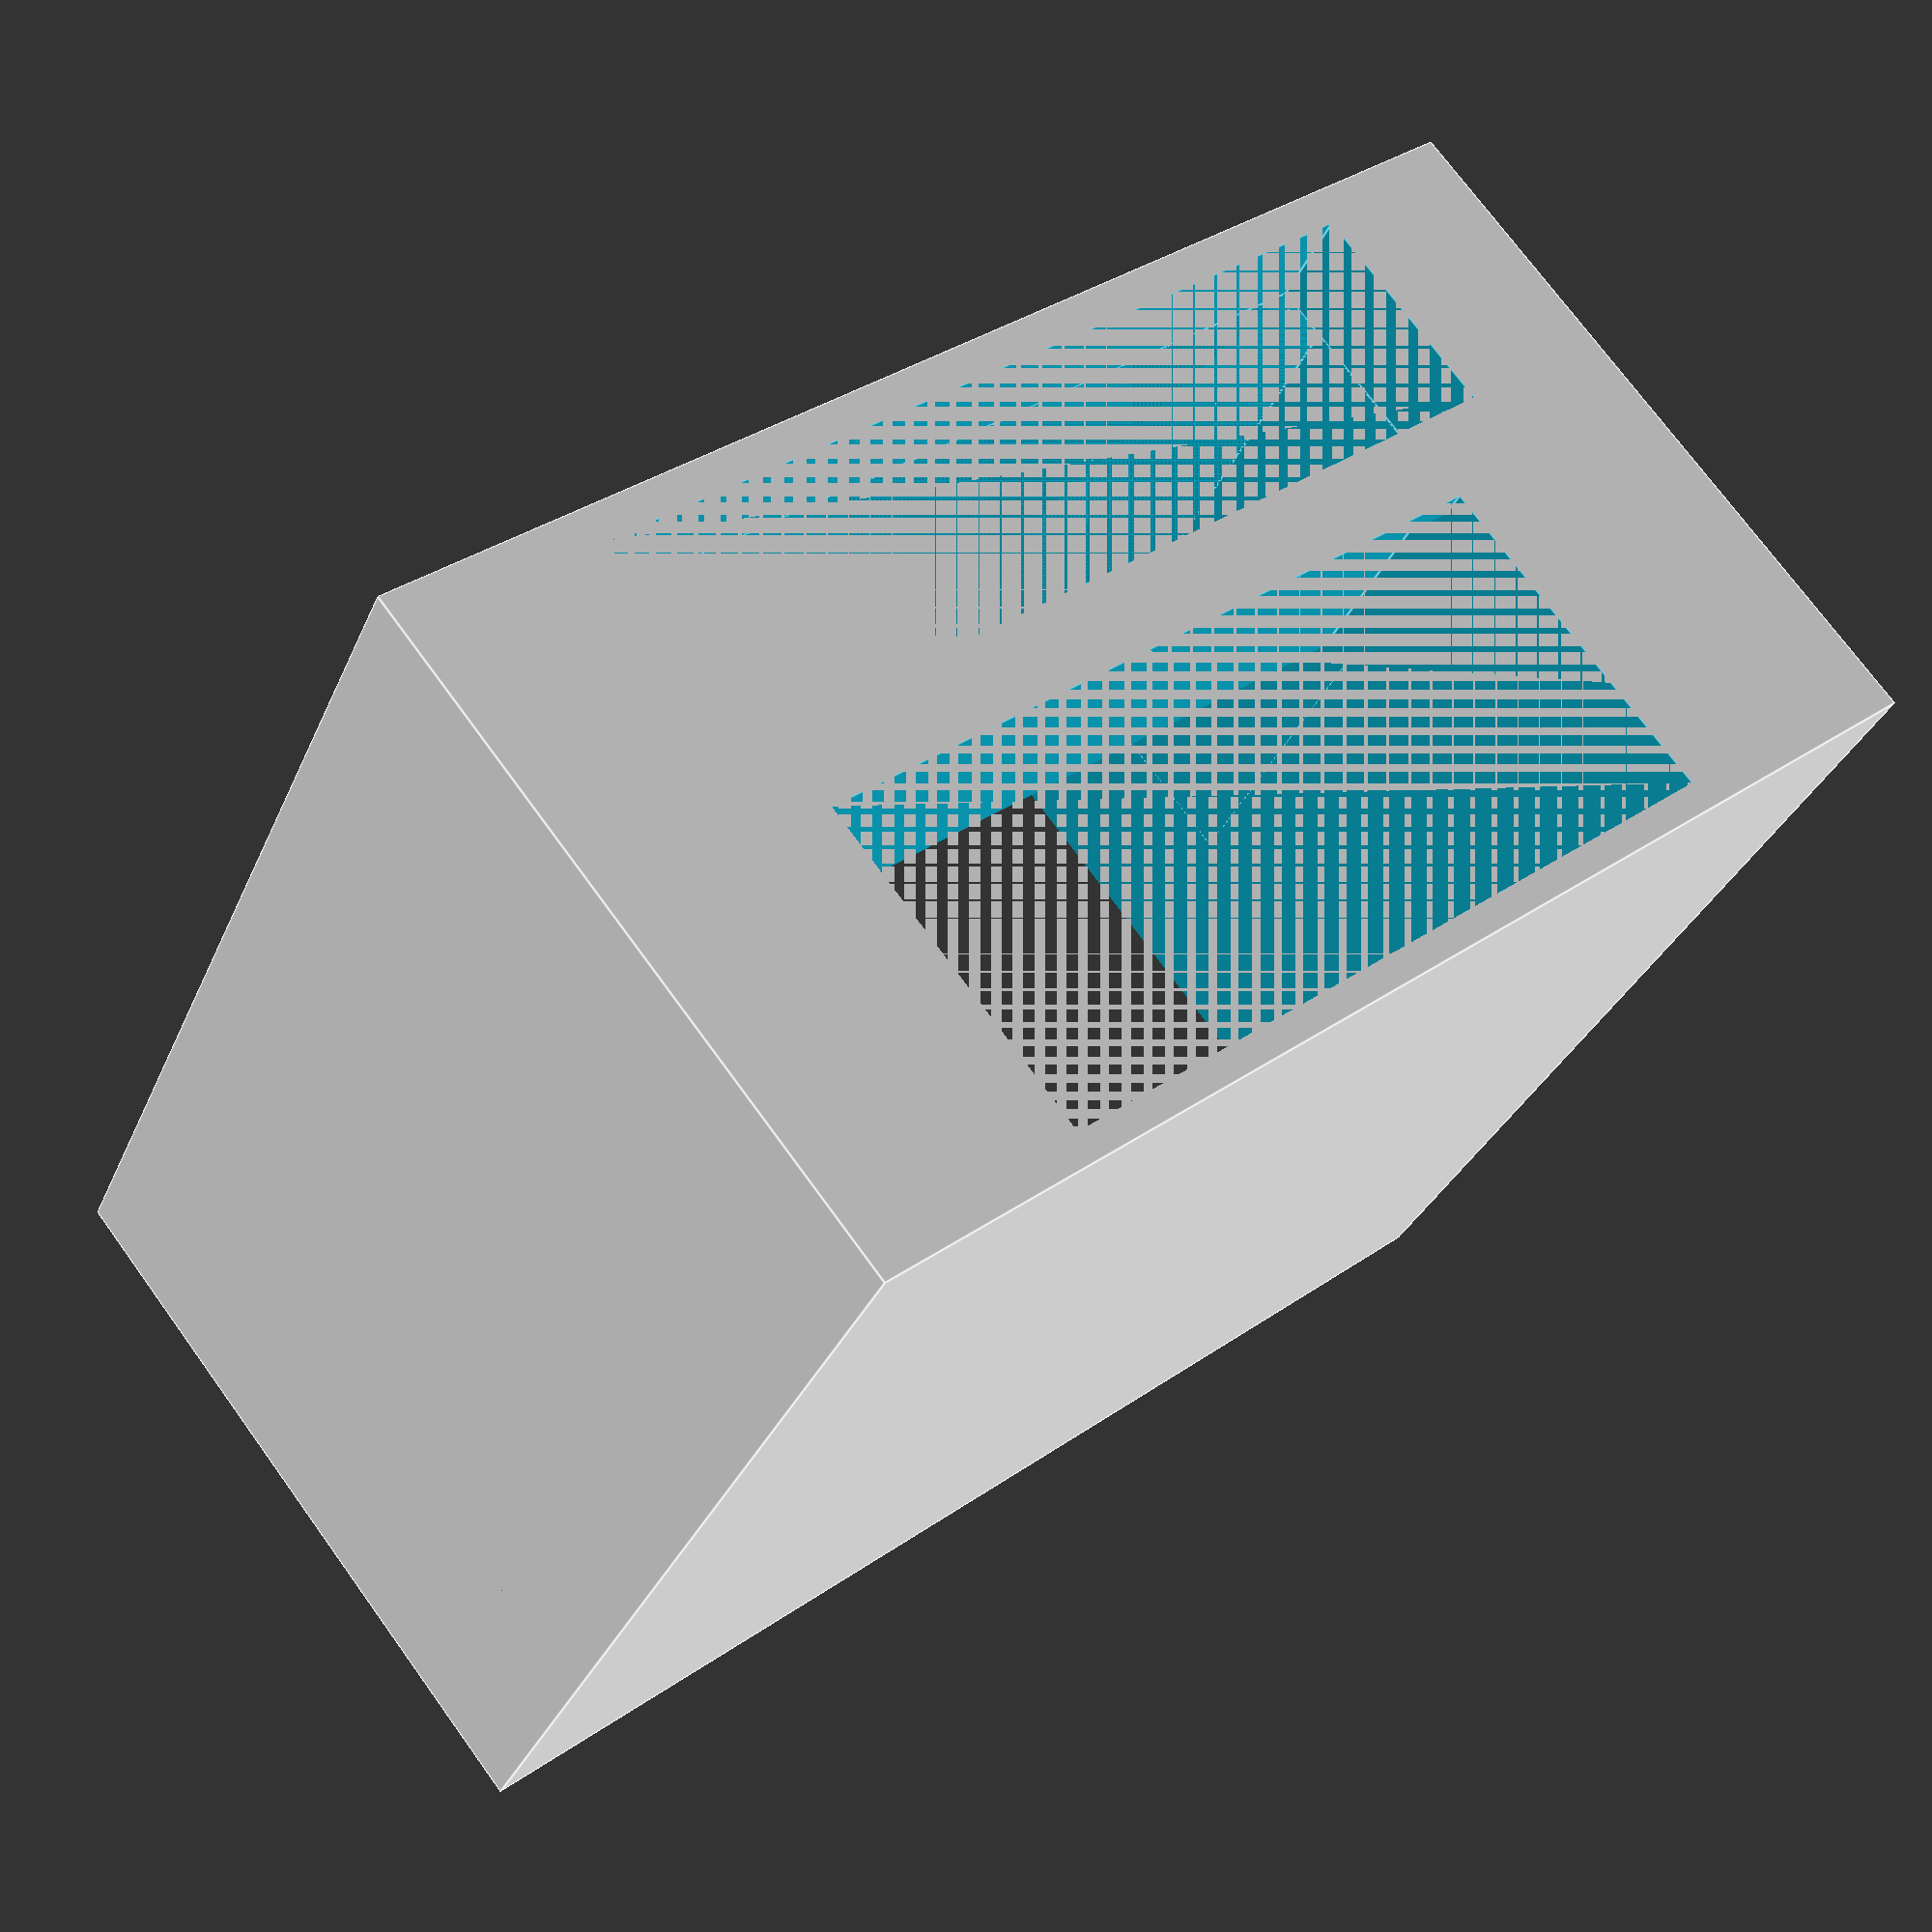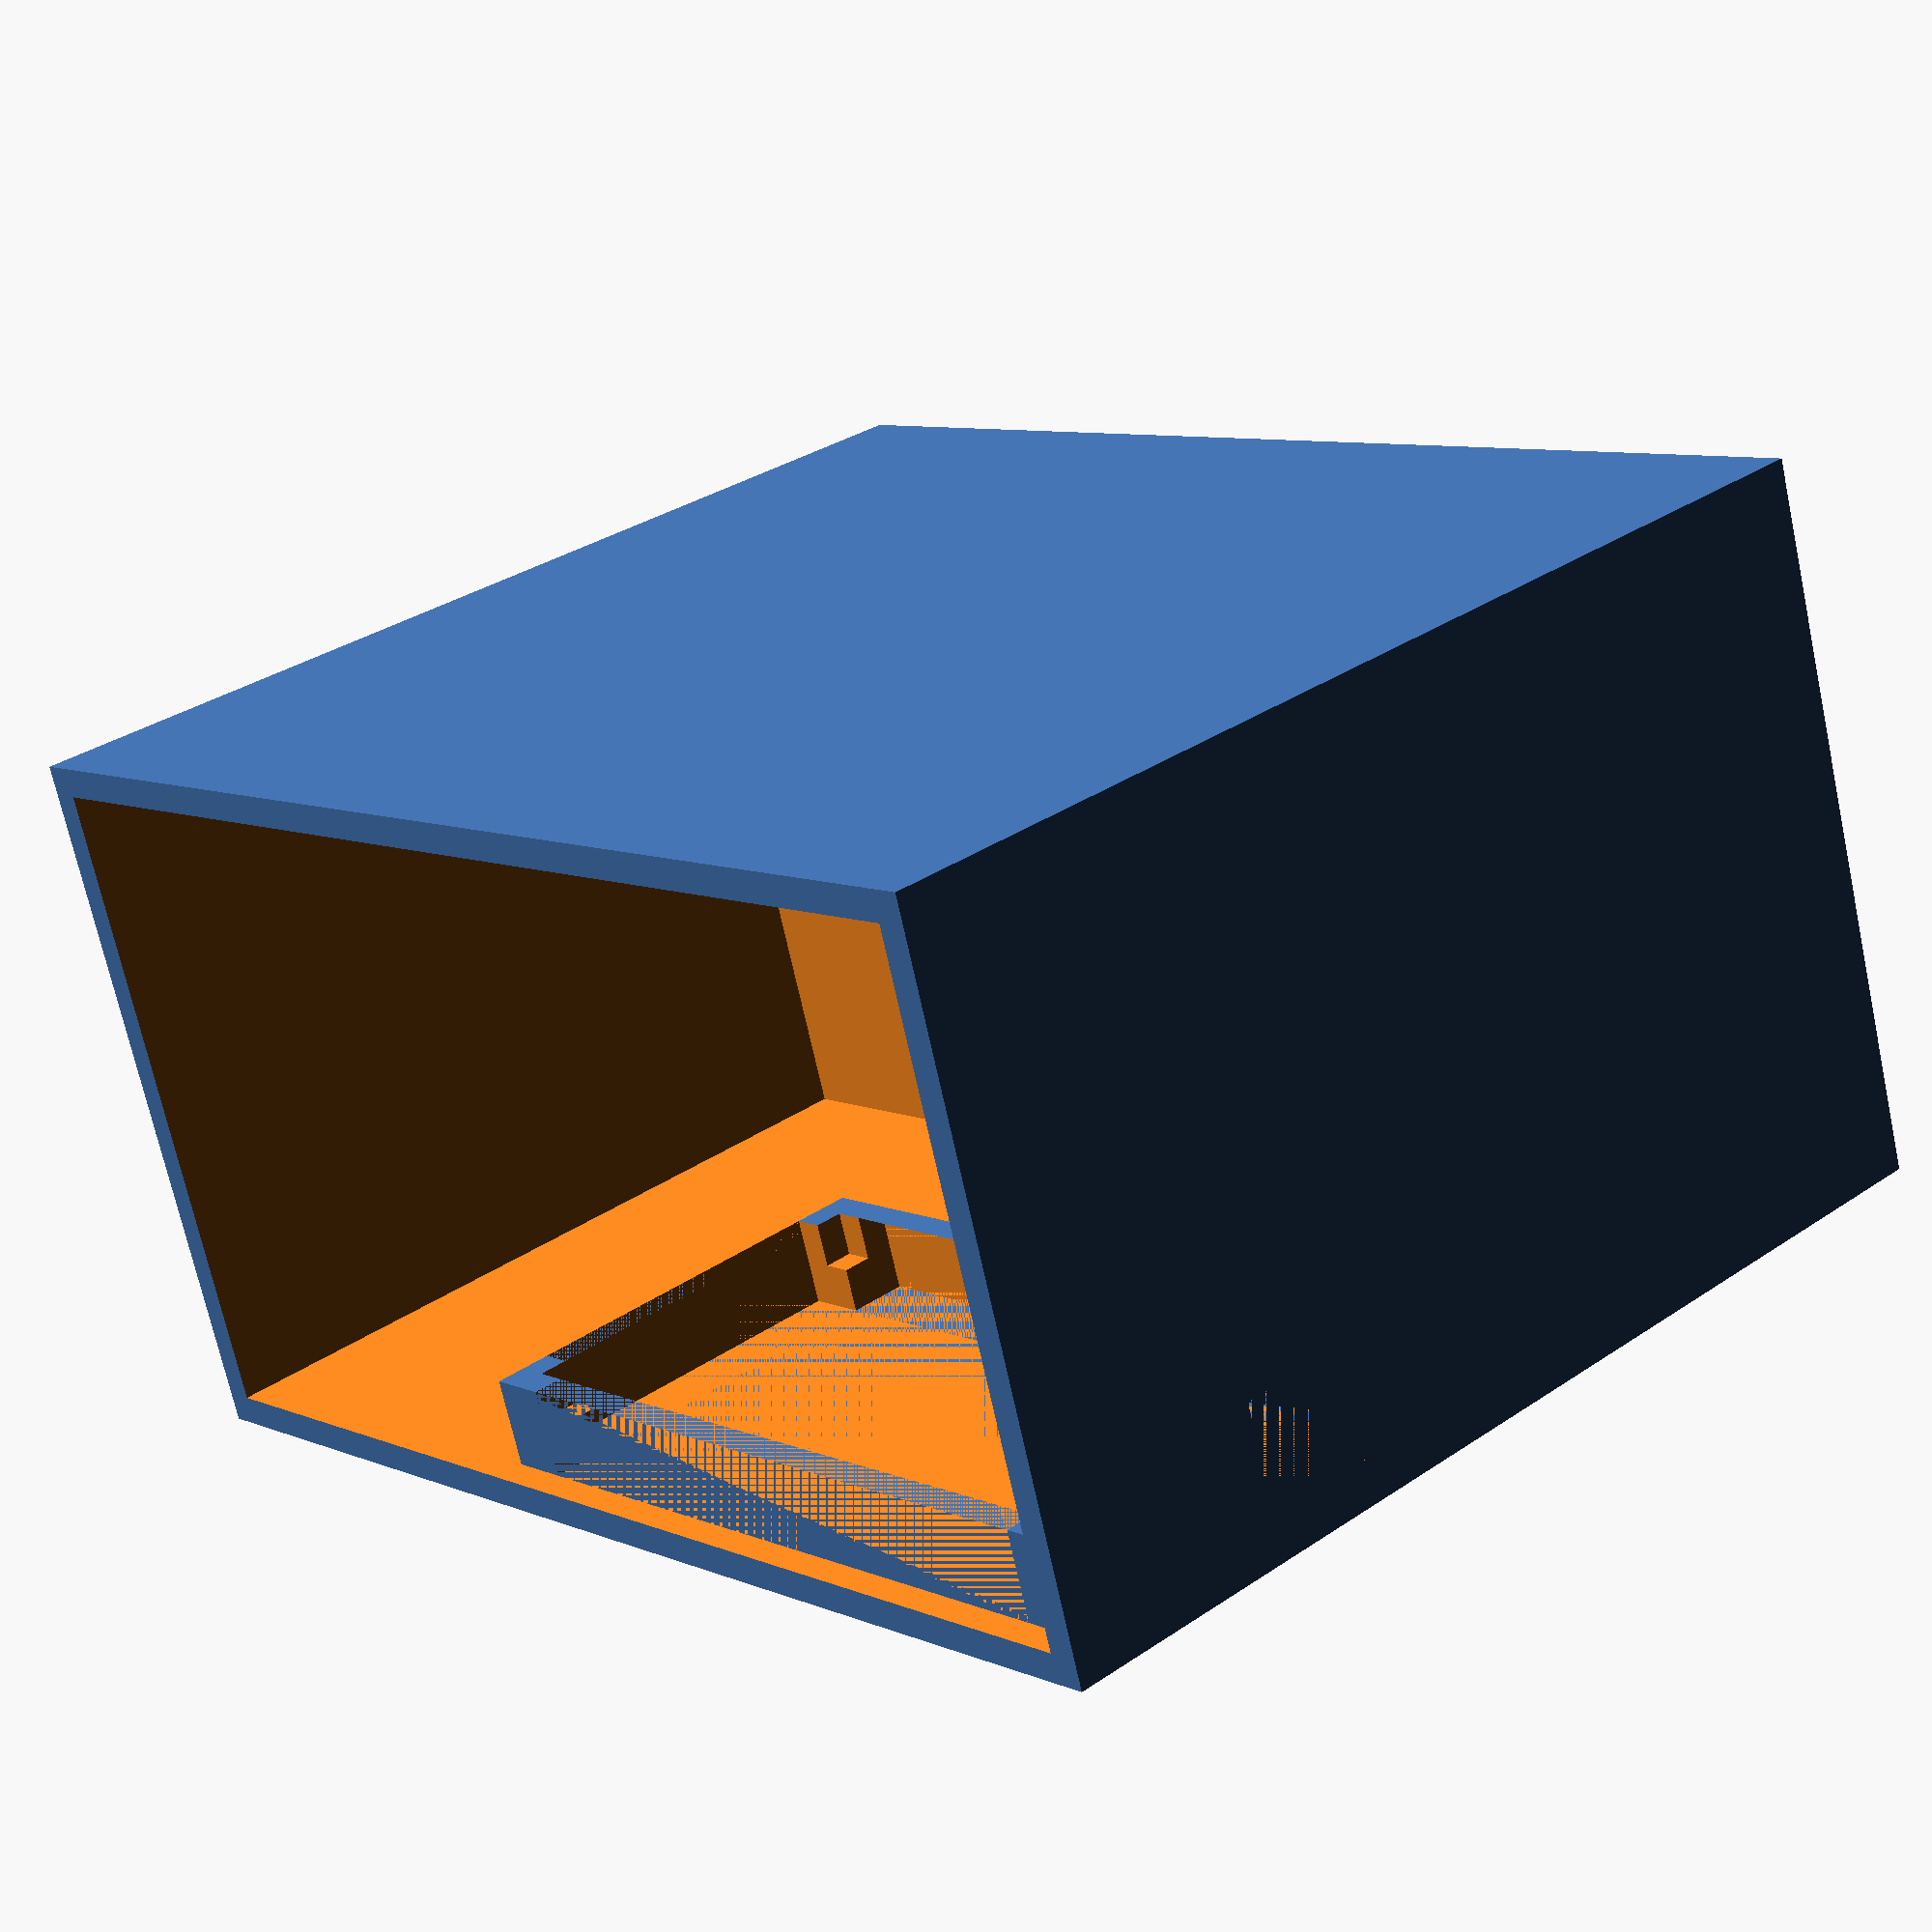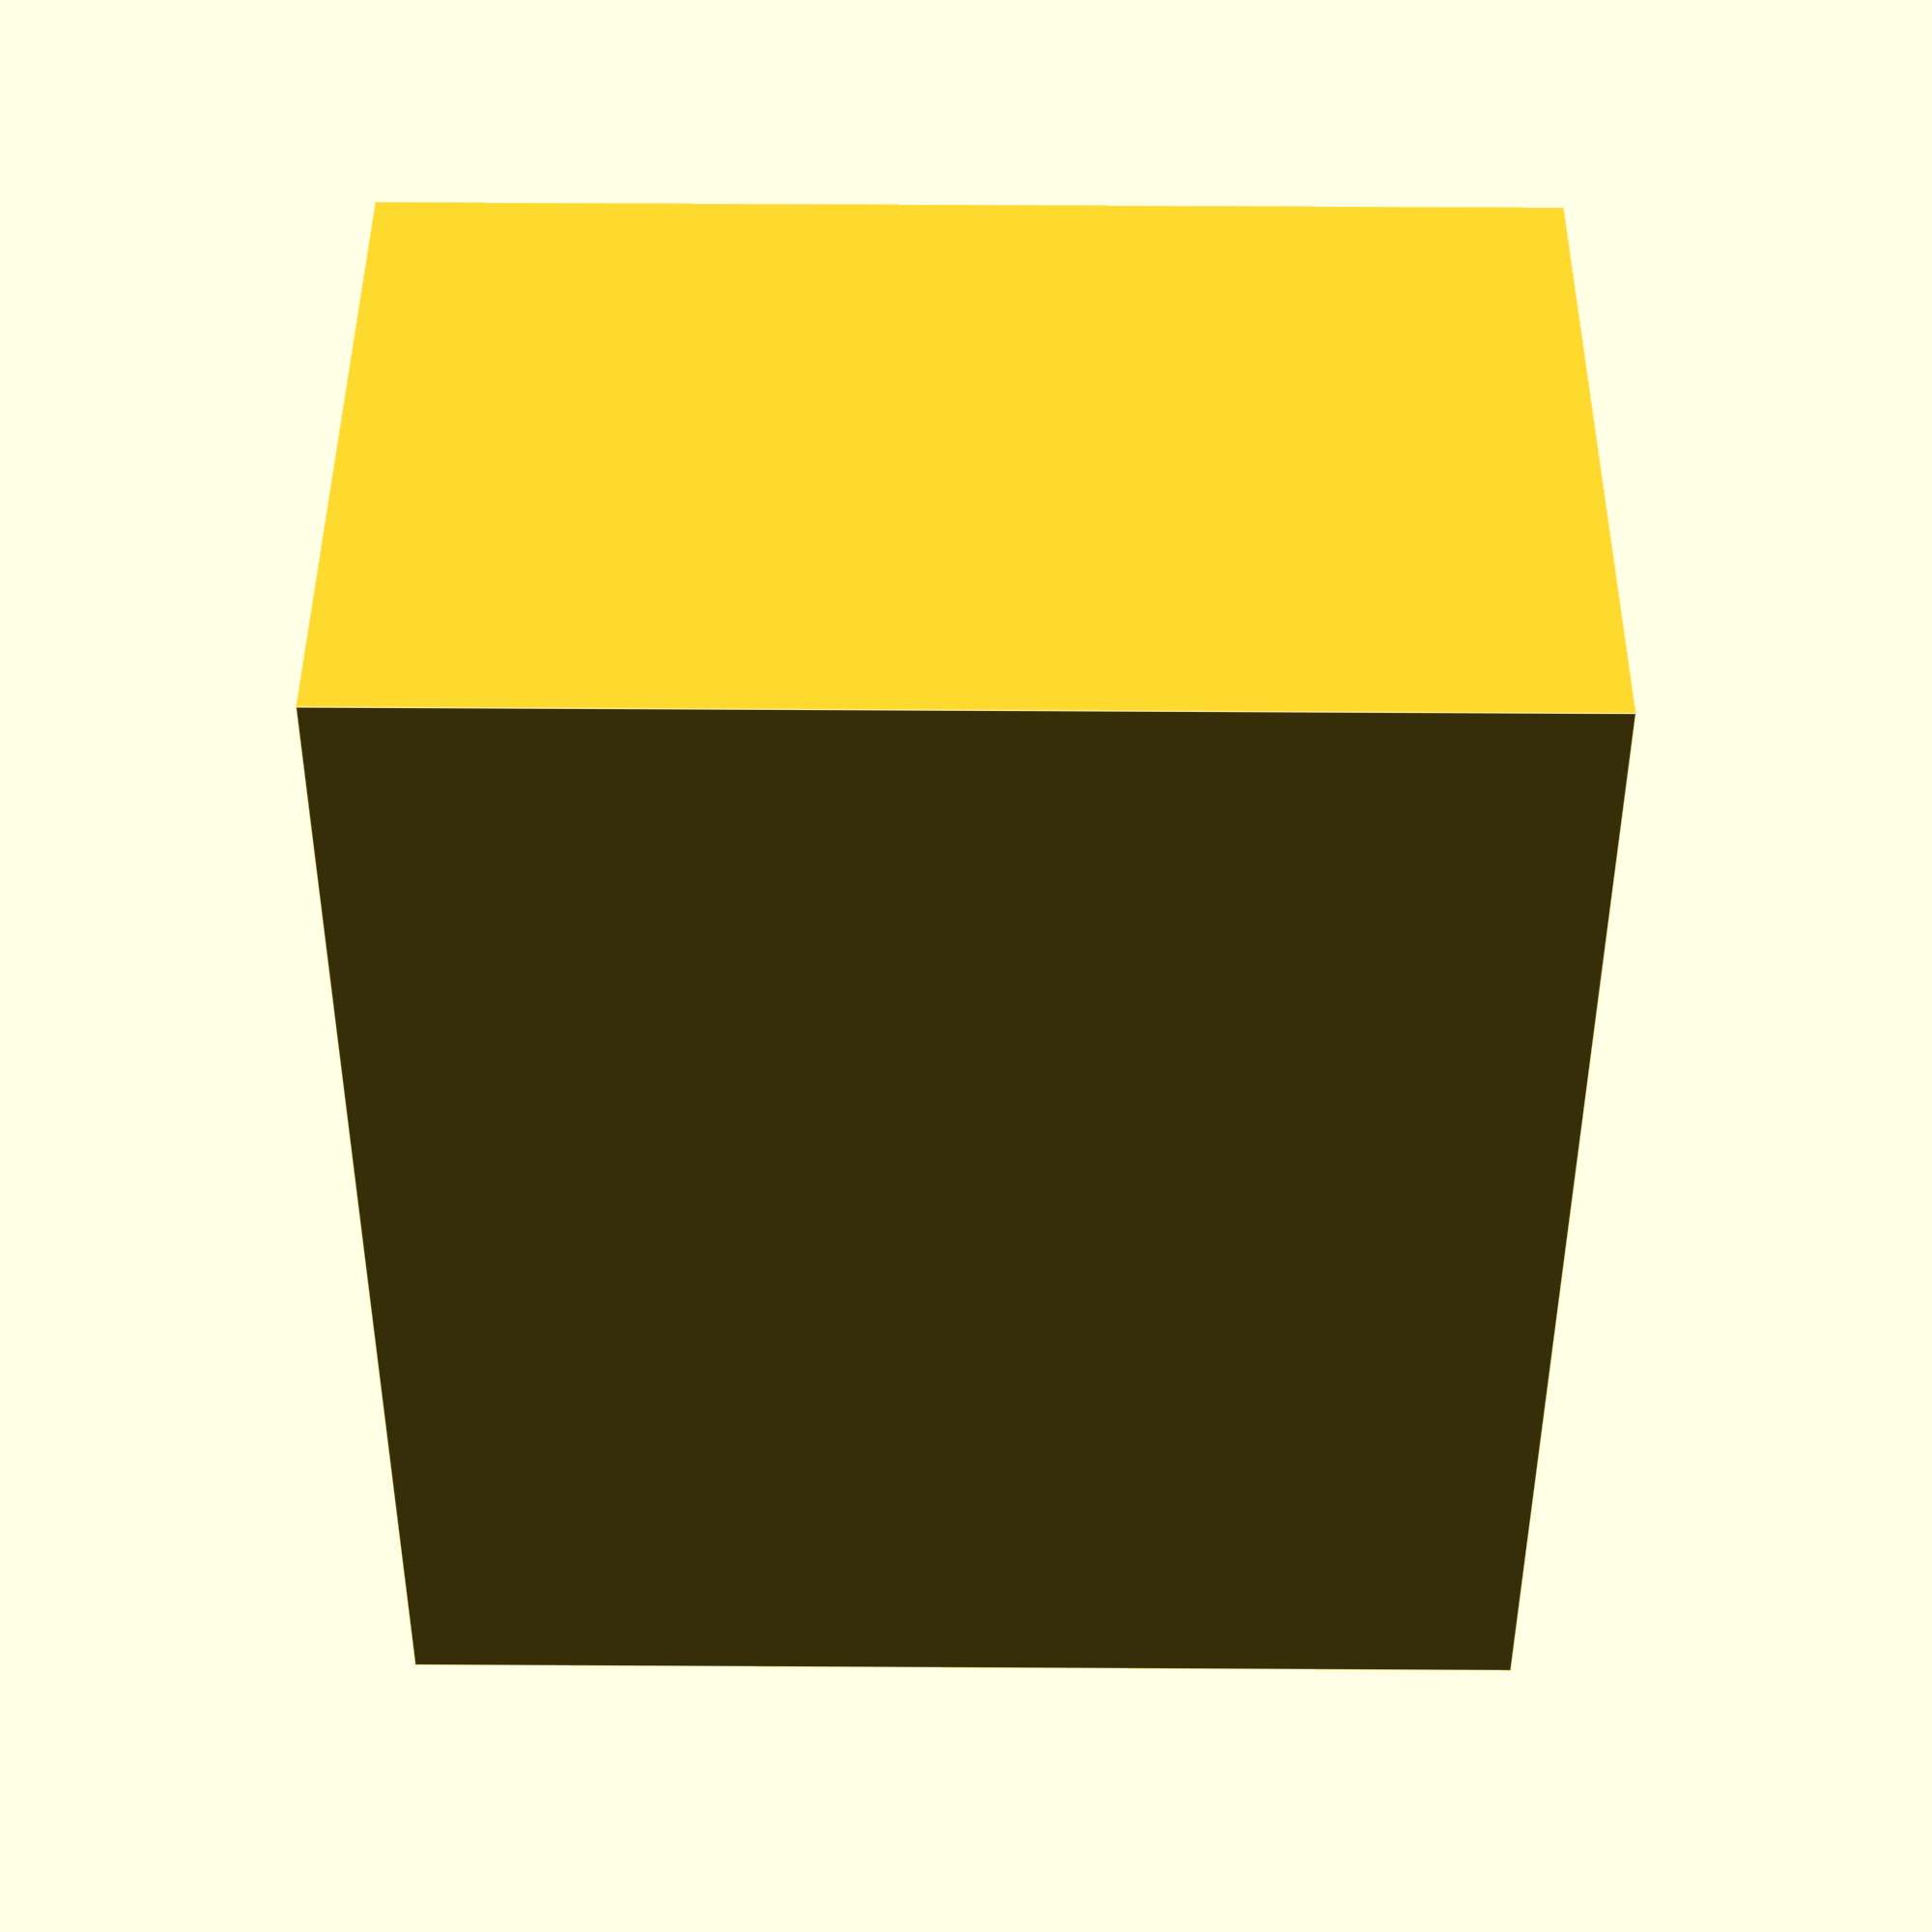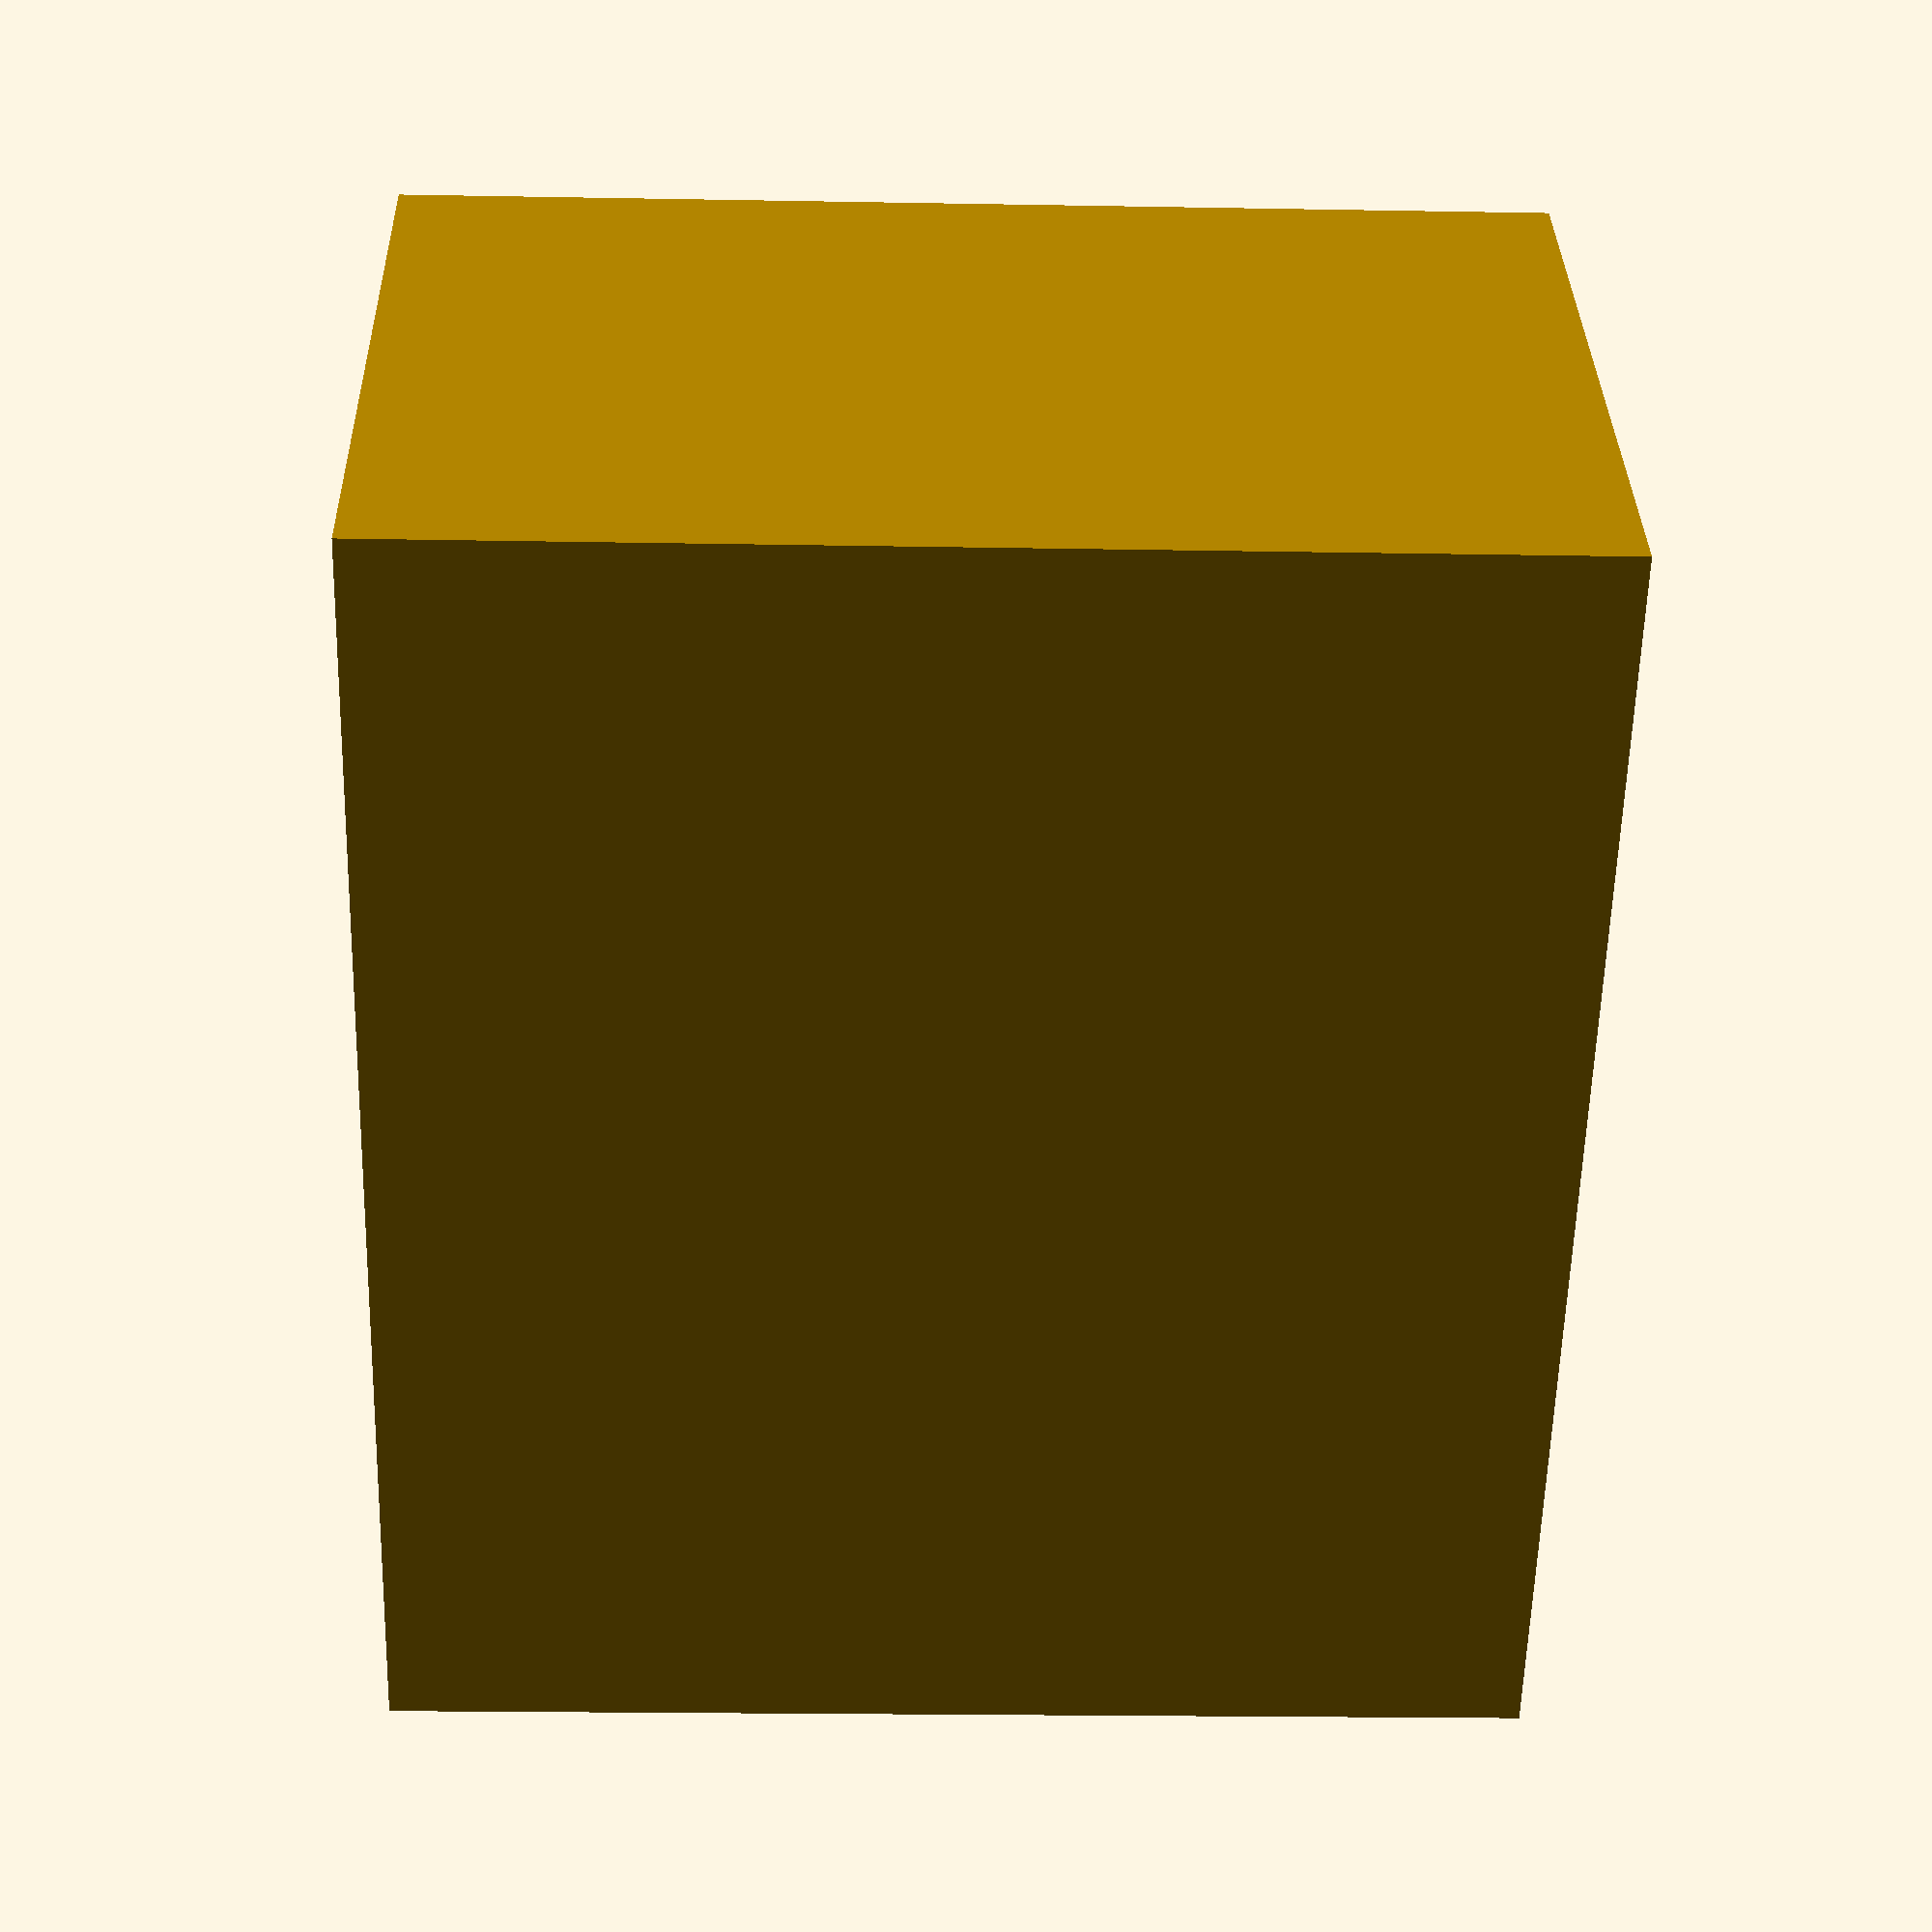
<openscad>
// Sensor node containing a Sensirion SEN66, SPI 7segment display and probably some sort of ESP32
sen66 = [55, 25.5, 21.2];
display_pcb = [82.2, 15, 4];
digits = [60.8, 15, 7.5];
digits_offset = 12.2; // from left

depth_extra = 50;

wall = 2;   // wall width
fg = 1;     // buffer
border = 1; // for the sen66 cutout

esp_pcb = [49.5, 26, 2];
esp_usb = [7.5, 9, 3.5];
esp_usb_dy = 2.5;

module sen66(){
    union(){
        cube(sen66);
        cube(sen66 + [-2*border, -2*border, wall]);
    }
}

module display(){
    union(){
        cube(display_pcb + [fg, fg, 0]);
        translate([digits_offset + fg/2, fg/2, display_pcb.z]) cube(digits);
    }
}

module case(){
    difference(){
        union(){
            cube([display_pcb.x + 2*wall + fg, sen66.y + display_pcb.y + 3*wall + 2*fg, sen66.z + 2*wall + depth_extra]);
        }
        translate([display_pcb.x/2 + wall + fg/2 - sen66.x/2, wall, wall+depth_extra]) sen66();
        translate([(display_pcb.x+3*wall + fg)/2 - digits.x/2 - digits_offset, sen66.y + 2*wall + fg, sen66.z+2*wall+depth_extra - (digits.z+display_pcb.z)]) union() {
            display();
            translate([0, 0, -depth_extra]) cube(display_pcb + [fg, fg, depth_extra]);
        }
        translate([wall, wall, -fg]) cube([display_pcb.x + fg, sen66.y + display_pcb.y + wall + 2*fg, 2*wall + depth_extra + fg]);
    }
}

module wedge(){
    union(){
        cube([20, 20, 0.75]);
        cube([2, 20, 2.75]);
    }
}

module back(){
    difference(){
        union(){
            cube([display_pcb.x + 2*wall + fg, sen66.y + display_pcb.y + 3*wall + 2*fg, wall]);
            translate([wall, wall, 0]) cube([display_pcb.x + fg, sen66.y + display_pcb.y + wall + 2*fg, 3*wall]);
        }
        translate([2*wall, 2*wall, wall]) cube([display_pcb.x + fg - 2*wall, sen66.y + display_pcb.y + wall + 2*fg -2*wall, 2*wall]);
        translate([(display_pcb.x + 2*wall + fg)/2-20/2, wall, 0]) cube([20, 10, 3*wall]);
    }

}

module esp(){
    difference(){
        cube(esp_pcb + [2*wall, 2*wall, 2*wall]);
        translate([2*wall, 0, 0]) cube(esp_pcb + [-2*wall, 2*wall, 2*wall]);
        translate([0, 2*wall, 0]) cube(esp_pcb + [2*wall, -2*wall, 2*wall]);
        translate([wall, wall, esp_pcb.z+wall/2]) cube(esp_pcb + [0, 0, 2*wall]);
    }
}

module espusb(){ // negative volume
    translate([wall, wall+esp_usb_dy, esp_pcb.z+wall/2]){
        translate([0, 0, 0]) cube(esp_usb + [0, 0, wall]);
        translate([-2*wall, -wall, -wall]) cube([2*wall, esp_usb.y + 2*wall, esp_usb.z + 2*wall]);
    }
}

module caseesp(){
    difference(){
        union(){
            case();
            translate([wall, wall, esp_pcb.y + wall + 2*wall]) rotate([-90, 0, 0]) esp();
        }

        translate([wall, wall, esp_pcb.y + wall + 2*wall]) rotate([-90, 0, 0]) espusb();
    }
}

caseesp();
</openscad>
<views>
elev=212.1 azim=141.1 roll=200.5 proj=p view=edges
elev=147.8 azim=197.9 roll=313.6 proj=p view=solid
elev=109.8 azim=64.0 roll=89.7 proj=p view=edges
elev=199.7 azim=142.1 roll=91.9 proj=p view=wireframe
</views>
